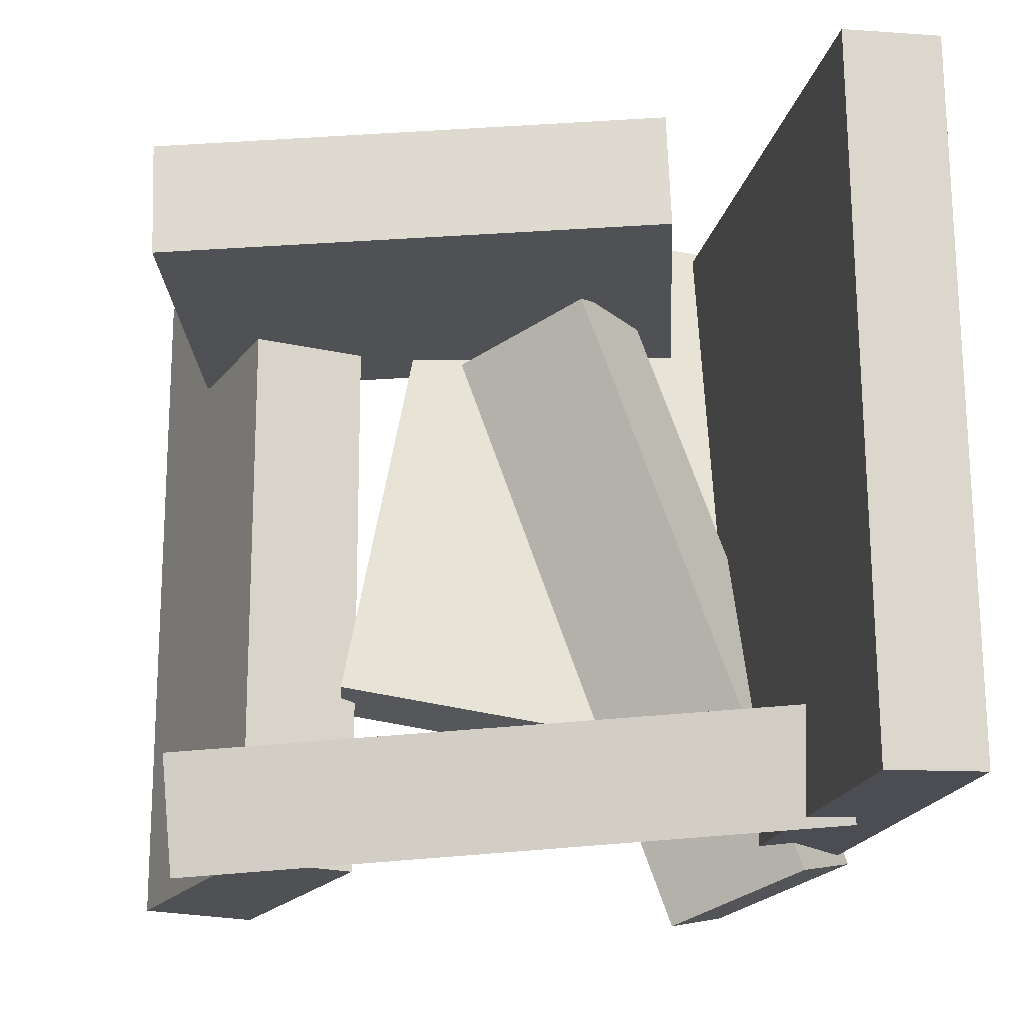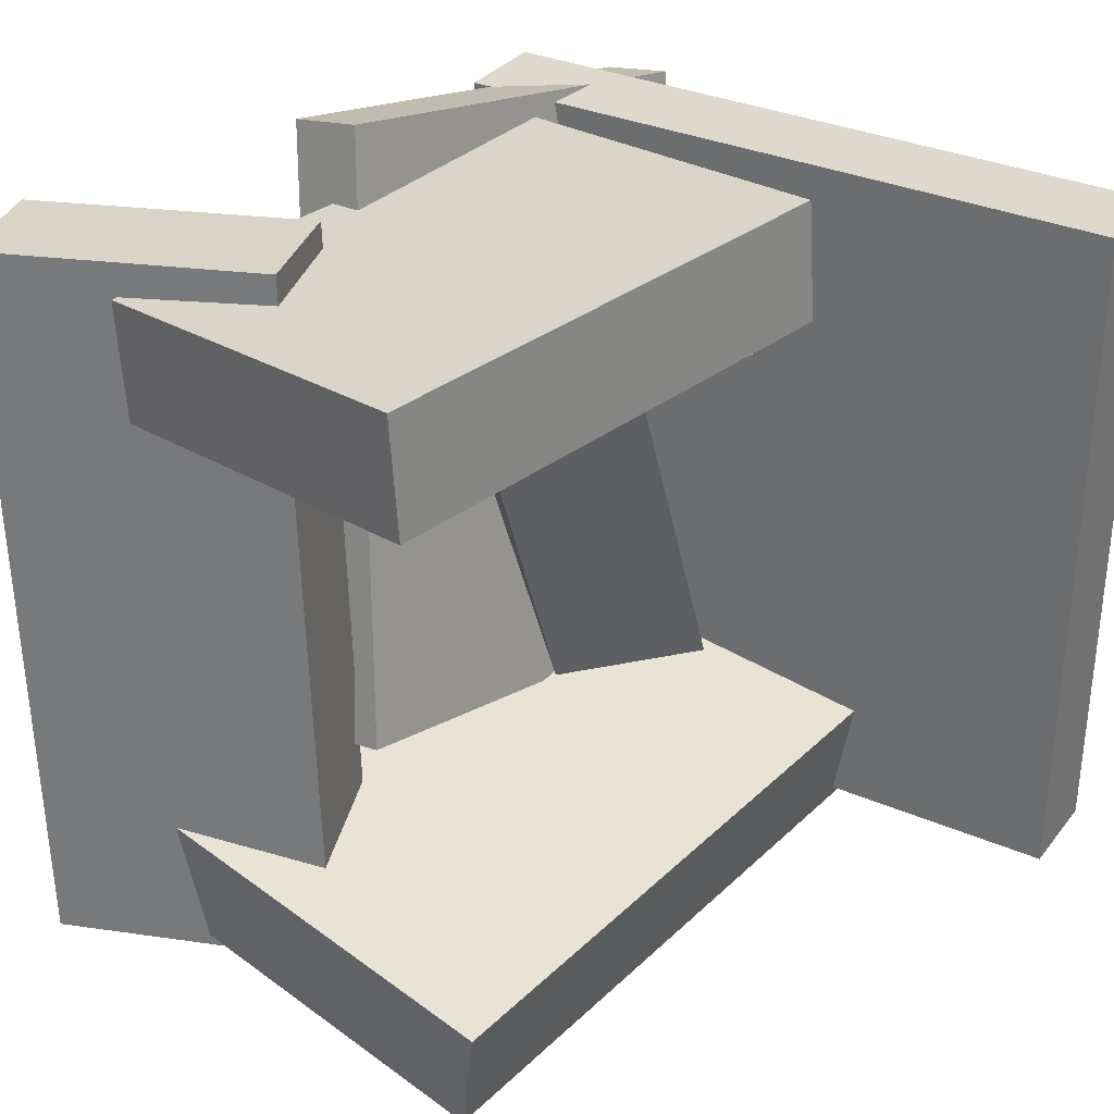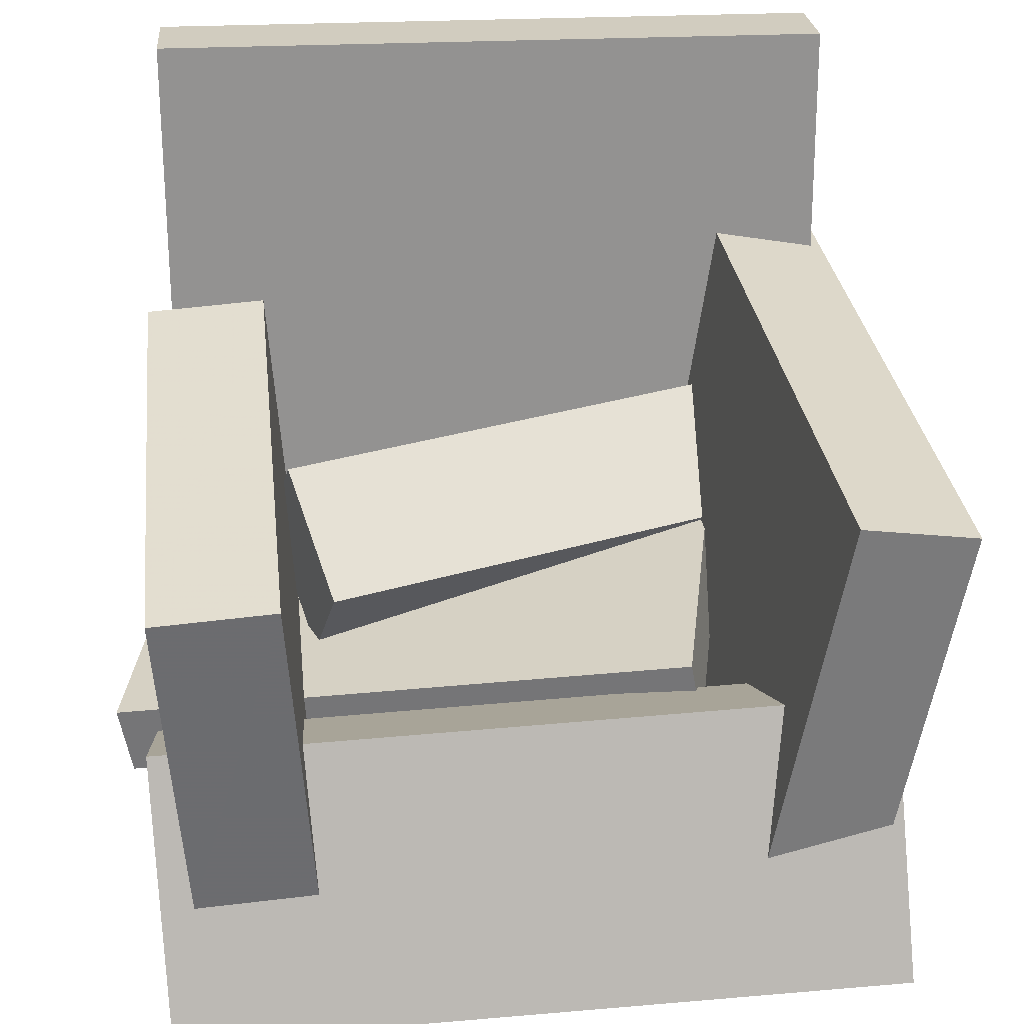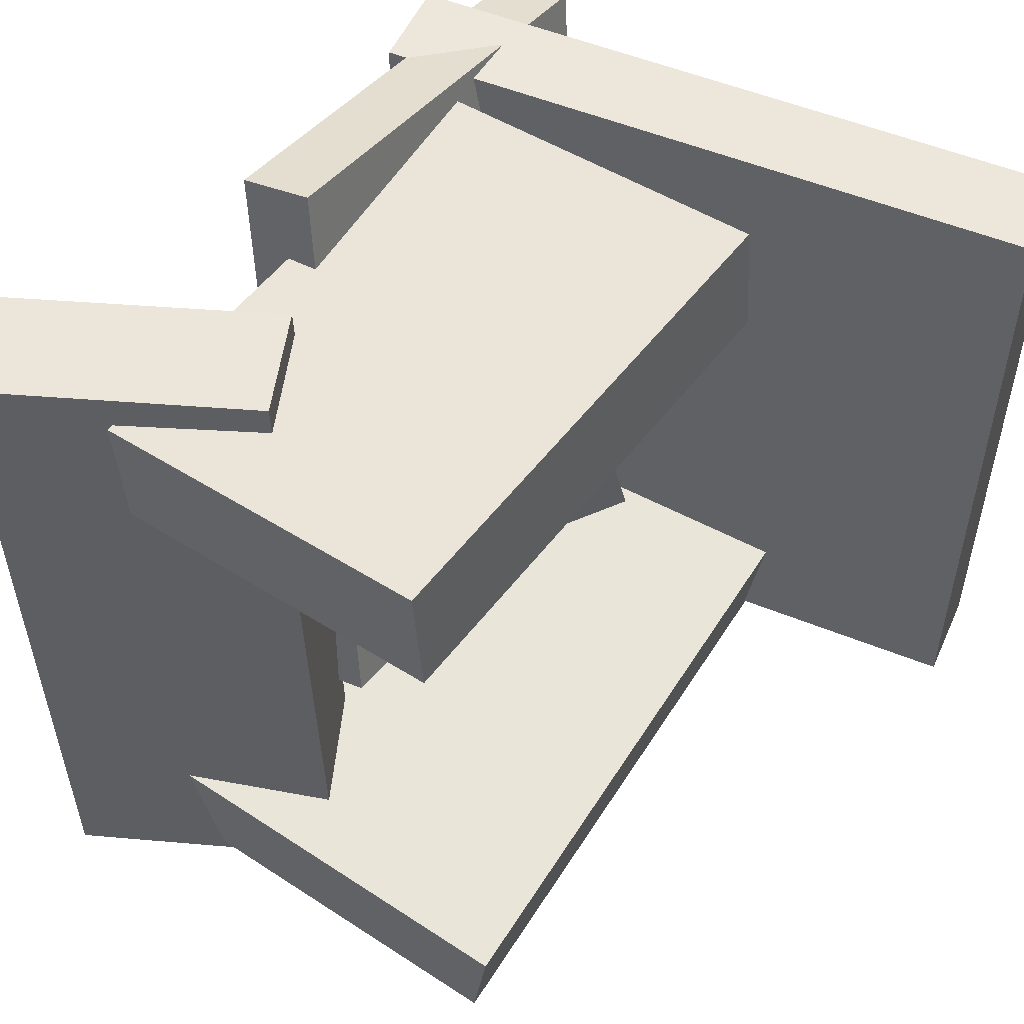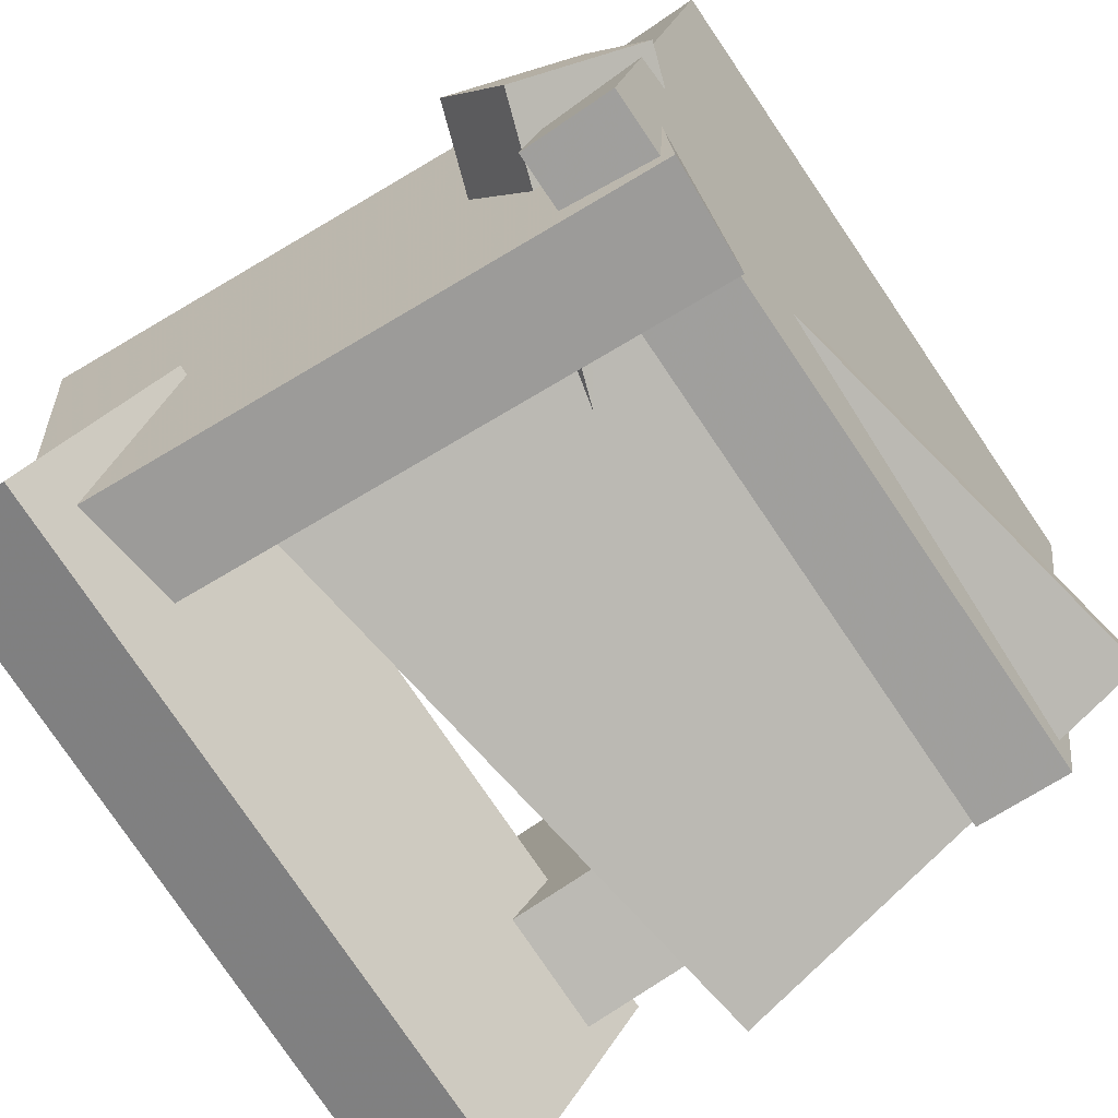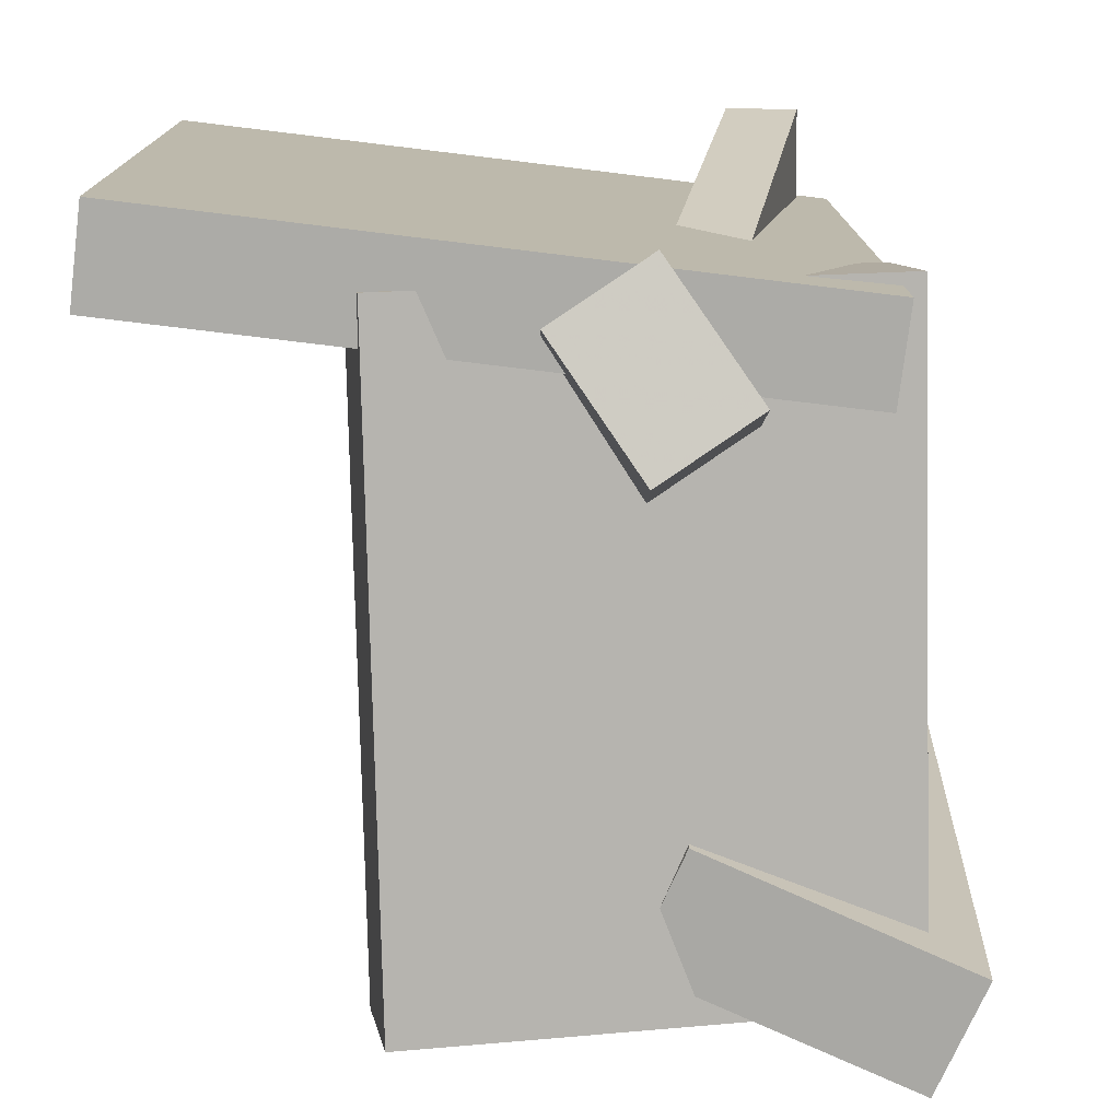
<metadata>
{"format":"obj","ext":"obj","renderer":"f3d","projection":"perspective","resolution":1024,"background":"white","views":[{"elev":72.9,"azim":179.2,"up":"+Y"},{"elev":31.4,"azim":131.0,"up":"+Z"},{"elev":33.8,"azim":85.4,"up":"+Y"},{"elev":51.6,"azim":123.5,"up":"+Z"},{"elev":-79.1,"azim":-145.7,"up":"+Y"},{"elev":-76.1,"azim":-87.1,"up":"+Z"}]}
</metadata>
<code>
v -0.2009 -0.2263 -0.2544
v -0.2004 -0.2205 0.2653
v -0.2879 0.2718 -0.2598
v -0.2874 0.2776 0.2599
v -0.1302 -0.2139 -0.2546
v -0.1297 -0.2081 0.2651
v -0.2172 0.2841 -0.26
v -0.2167 0.2899 0.2597
f 1.0 7.0 5.0
f 1.0 3.0 7.0
f 1.0 4.0 3.0
f 1.0 2.0 4.0
f 3.0 8.0 7.0
f 3.0 4.0 8.0
f 5.0 7.0 8.0
f 5.0 8.0 6.0
f 1.0 5.0 6.0
f 1.0 6.0 2.0
f 2.0 6.0 8.0
f 2.0 8.0 4.0
v -0.1066 0.1256 0.1862
v -0.1197 -0.1339 0.1713
v -0.1046 0.1204 0.2756
v -0.1177 -0.1391 0.2607
v 0.2823 0.1065 0.1764
v 0.2692 -0.153 0.1616
v 0.2843 0.1013 0.2659
v 0.2712 -0.1582 0.251
f 9.0 15.0 13.0
f 9.0 11.0 15.0
f 9.0 12.0 11.0
f 9.0 10.0 12.0
f 11.0 16.0 15.0
f 11.0 12.0 16.0
f 13.0 15.0 16.0
f 13.0 16.0 14.0
f 9.0 13.0 14.0
f 9.0 14.0 10.0
f 10.0 14.0 16.0
f 10.0 16.0 12.0
v -0.2387 -0.07338 -0.2611
v -0.08361 -0.06323 0.1893
v -0.1966 0.0004019 -0.2772
v -0.04157 0.01055 0.1732
v -0.1435 -0.1345 -0.2924
v 0.01156 -0.1243 0.1579
v -0.1015 -0.0607 -0.3086
v 0.05361 -0.05056 0.1418
f 17.0 23.0 21.0
f 17.0 19.0 23.0
f 17.0 20.0 19.0
f 17.0 18.0 20.0
f 19.0 24.0 23.0
f 19.0 20.0 24.0
f 21.0 23.0 24.0
f 21.0 24.0 22.0
f 17.0 21.0 22.0
f 17.0 22.0 18.0
f 18.0 22.0 24.0
f 18.0 24.0 20.0
v 0.1419 -0.07597 -0.2613
v 0.1359 -0.1017 0.2768
v 0.2223 -0.0354 -0.2585
v 0.2164 -0.06111 0.2797
v 0.2379 -0.2657 -0.2693
v 0.2319 -0.2914 0.2688
v 0.3183 -0.2251 -0.2665
v 0.3123 -0.2508 0.2717
f 25.0 31.0 29.0
f 25.0 27.0 31.0
f 25.0 28.0 27.0
f 25.0 26.0 28.0
f 27.0 32.0 31.0
f 27.0 28.0 32.0
f 29.0 31.0 32.0
f 29.0 32.0 30.0
f 25.0 29.0 30.0
f 25.0 30.0 26.0
f 26.0 30.0 32.0
f 26.0 32.0 28.0
v 0.2687 -0.2285 -0.2343
v -0.2088 -0.241 -0.2014
v 0.2553 0.1218 -0.2967
v -0.2222 0.1094 -0.2639
v 0.2742 -0.2131 -0.149
v -0.2033 -0.2255 -0.1162
v 0.2608 0.1372 -0.2115
v -0.2168 0.1248 -0.1787
f 33.0 39.0 37.0
f 33.0 35.0 39.0
f 33.0 36.0 35.0
f 33.0 34.0 36.0
f 35.0 40.0 39.0
f 35.0 36.0 40.0
f 37.0 39.0 40.0
f 37.0 40.0 38.0
f 33.0 37.0 38.0
f 33.0 38.0 34.0
f 34.0 38.0 40.0
f 34.0 40.0 36.0
v -0.1911 -0.117 -0.1966
v -0.2734 -0.1975 0.2375
v -0.1941 -0.0632 -0.1872
v -0.2764 -0.1437 0.2469
v 0.1526 -0.1095 -0.1301
v 0.07029 -0.1899 0.304
v 0.1496 -0.05567 -0.1207
v 0.06729 -0.1361 0.3134
f 41.0 47.0 45.0
f 41.0 43.0 47.0
f 41.0 44.0 43.0
f 41.0 42.0 44.0
f 43.0 48.0 47.0
f 43.0 44.0 48.0
f 45.0 47.0 48.0
f 45.0 48.0 46.0
f 41.0 45.0 46.0
f 41.0 46.0 42.0
f 42.0 46.0 48.0
f 42.0 48.0 44.0

</code>
